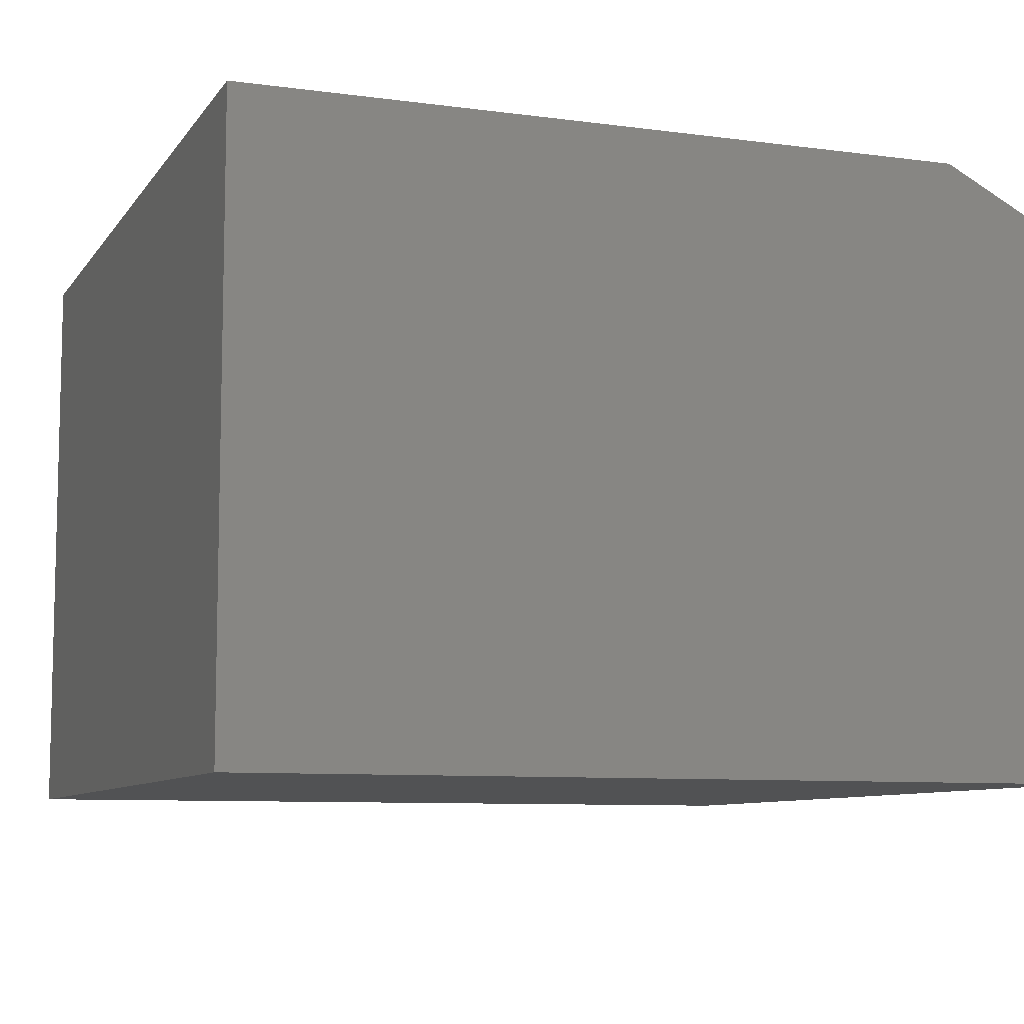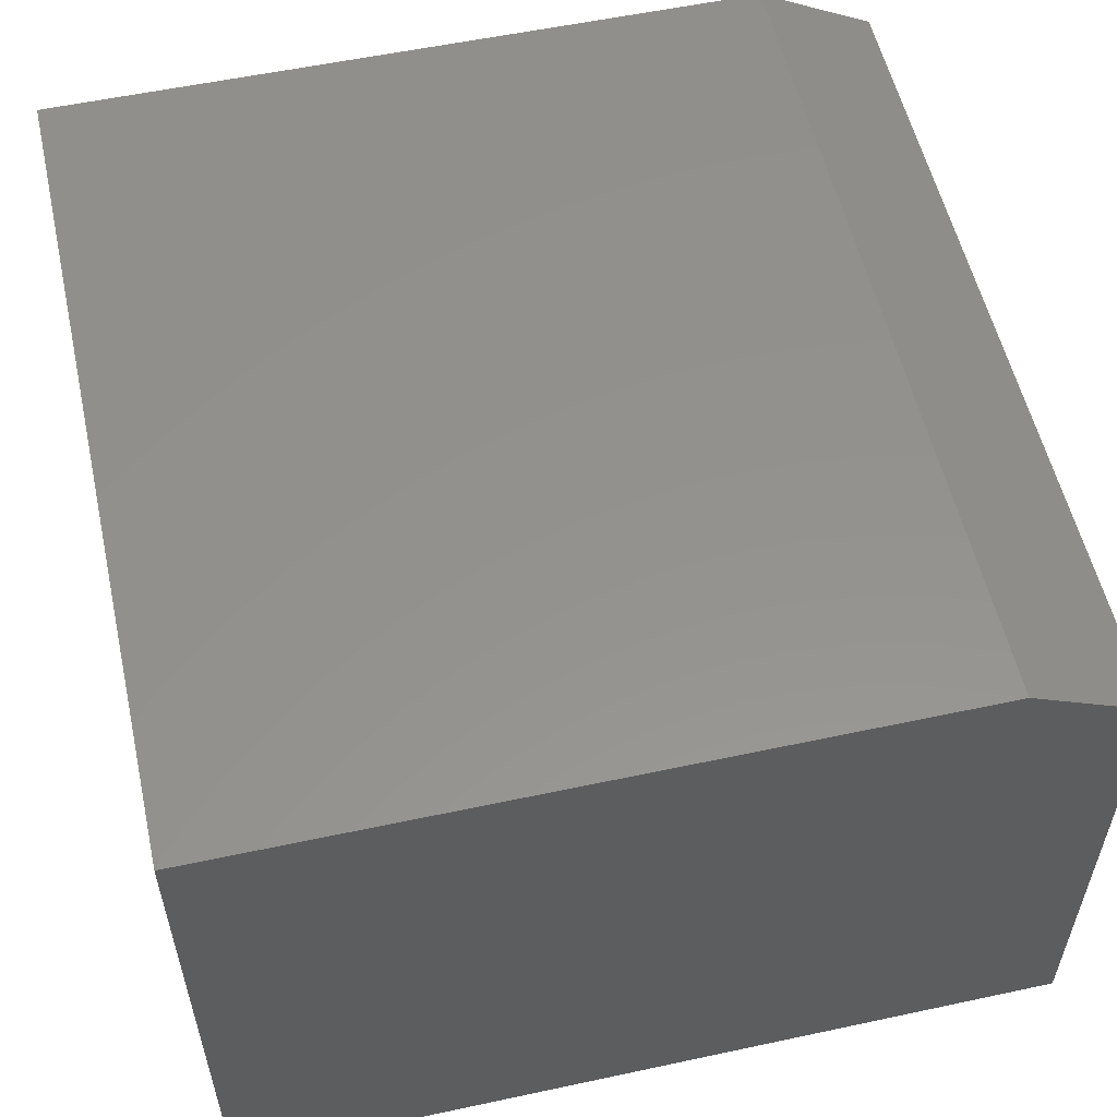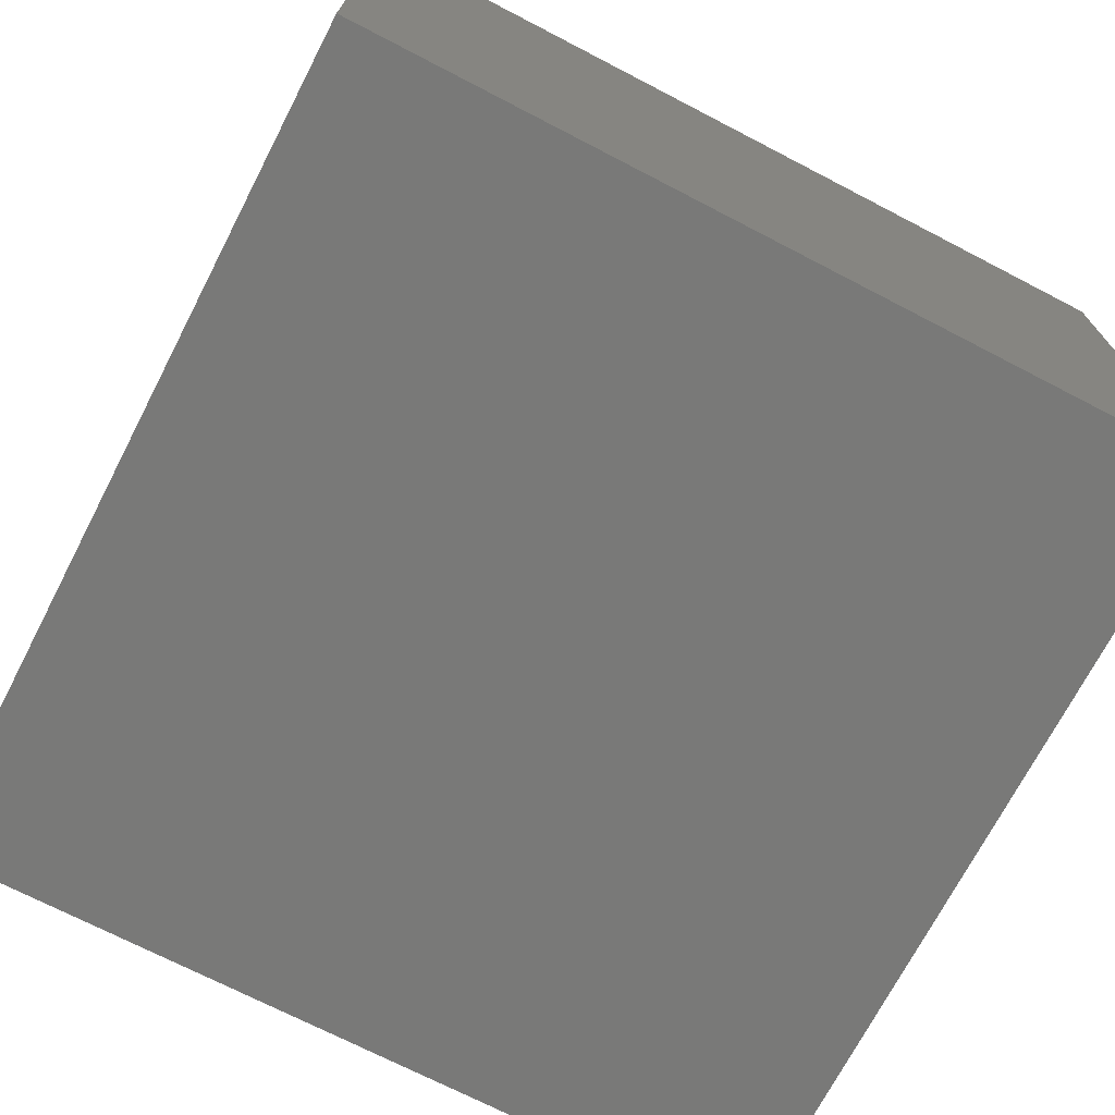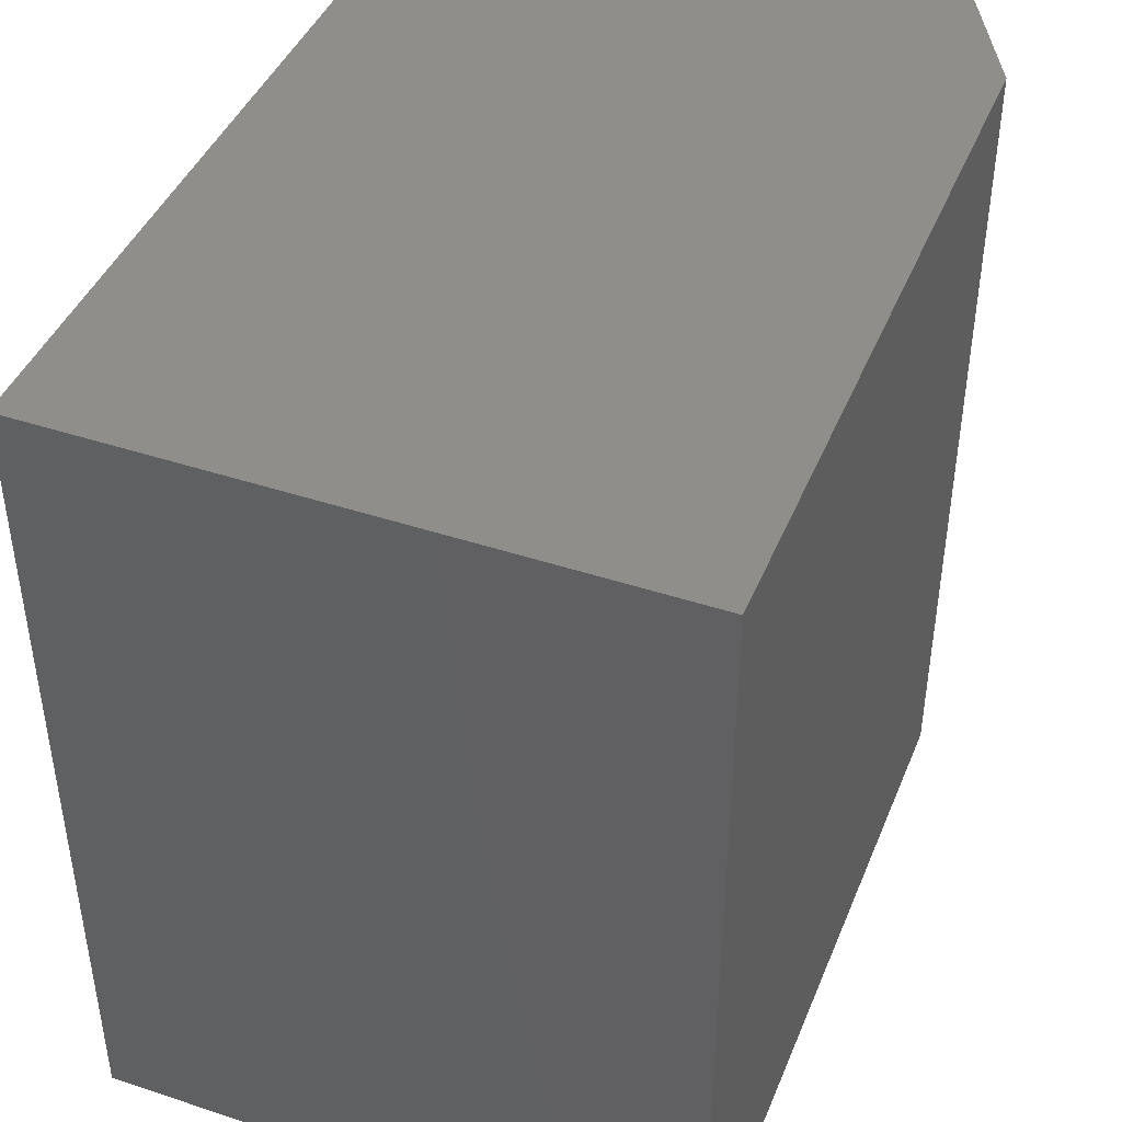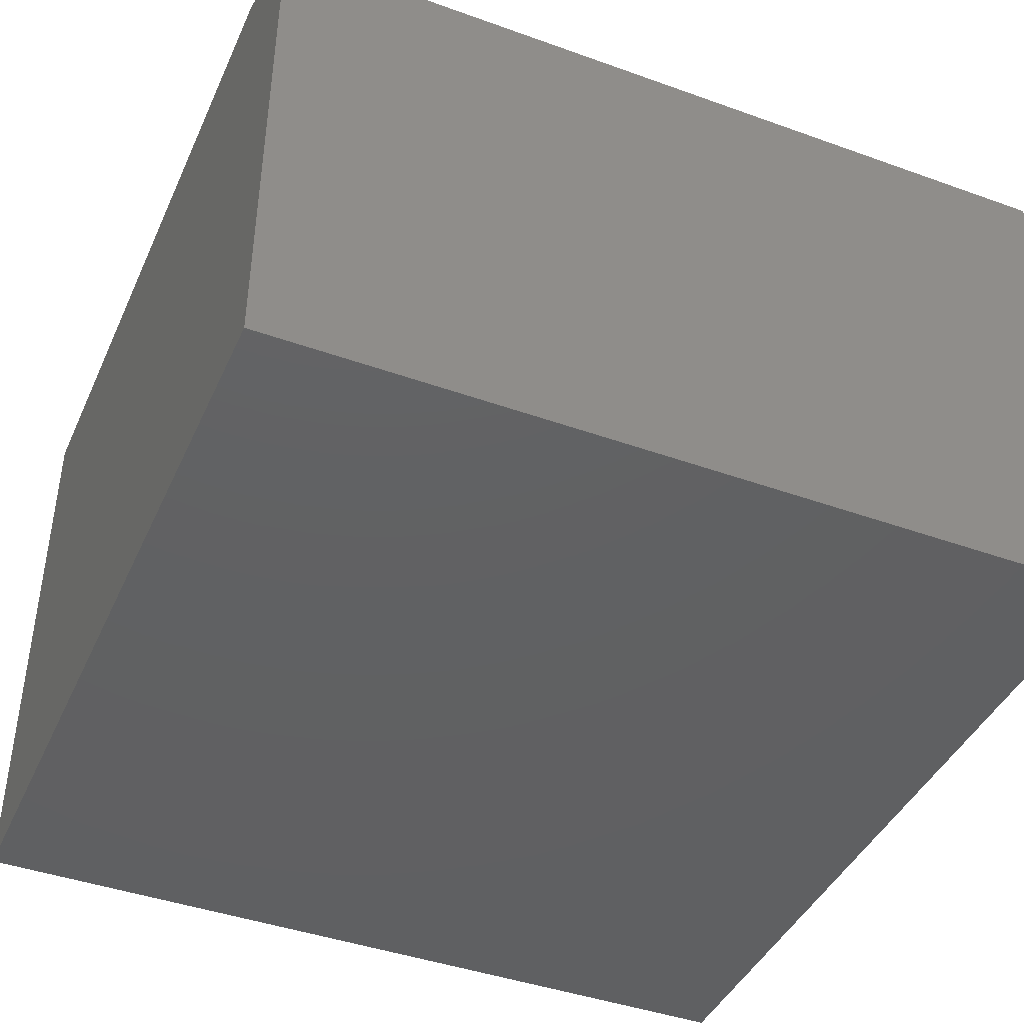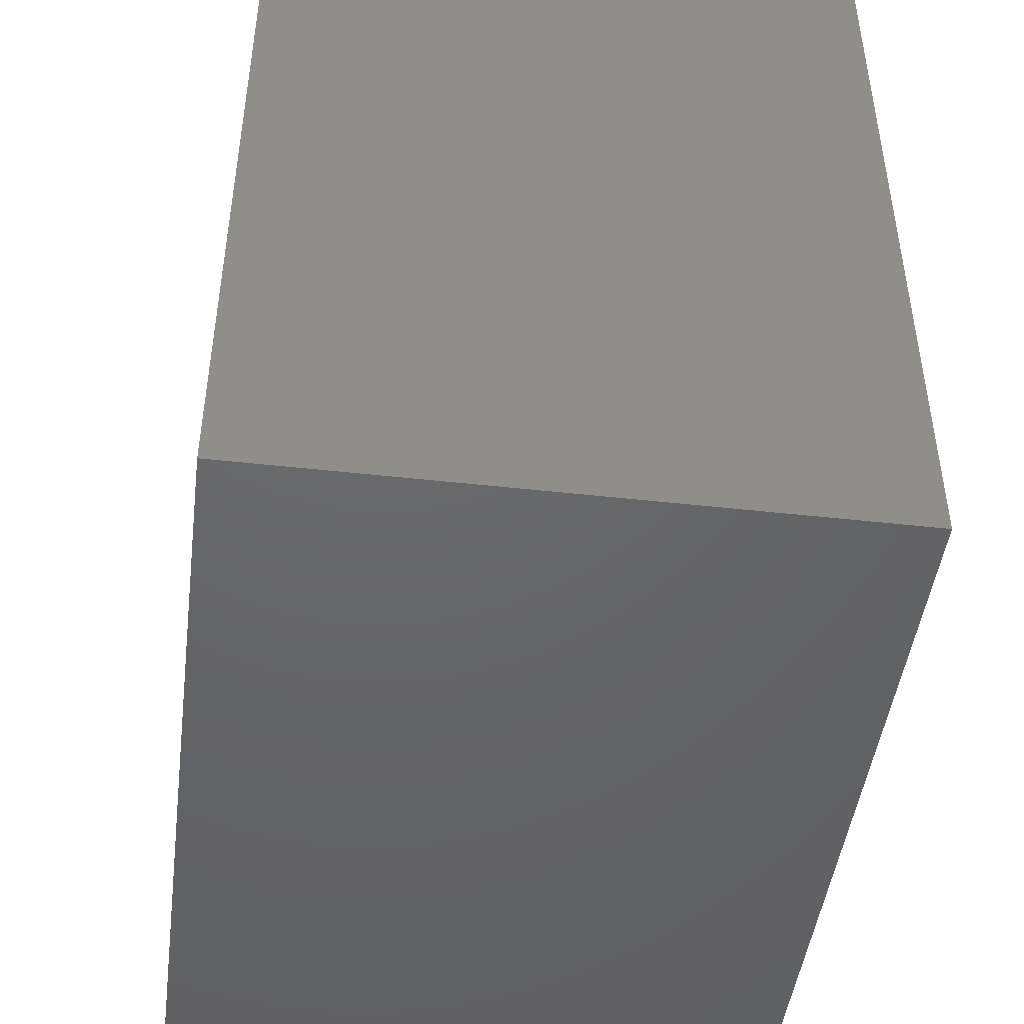
<metadata>
{"format":"stl","ext":"stl","renderer":"f3d","projection":"perspective","resolution":1024,"background":"white","views":[{"elev":-8.5,"azim":-20.2,"up":"+Z"},{"elev":55.7,"azim":-12.7,"up":"+Z"},{"elev":-71.6,"azim":-117.4,"up":"+Z"},{"elev":43.3,"azim":-68.6,"up":"+Y"},{"elev":-42.6,"azim":66.8,"up":"+Z"},{"elev":-46.6,"azim":-97.3,"up":"+Y"}]}
</metadata>
<code>
# stl→obj: 10 verts, 16 faces
v -0.5703 -0.4844 0.75
v 0.3281 -0.4844 0.75
v -0.5703 0.5625 0.75
v 0.3281 0.5625 0.75
v -0.5703 0.5625 0
v 0.4766 0.5625 0
v 0.4766 0.5625 0.6719
v 0.4766 -0.4844 0.6719
v 0.4766 -0.4844 0
v -0.5703 -0.4844 0
f 1 2 3
f 3 2 4
f 5 3 6
f 6 3 4
f 6 4 7
f 8 9 7
f 7 9 6
f 1 10 2
f 2 10 9
f 2 9 8
f 4 2 7
f 7 2 8
f 10 5 9
f 9 5 6
f 3 5 1
f 1 5 10

</code>
